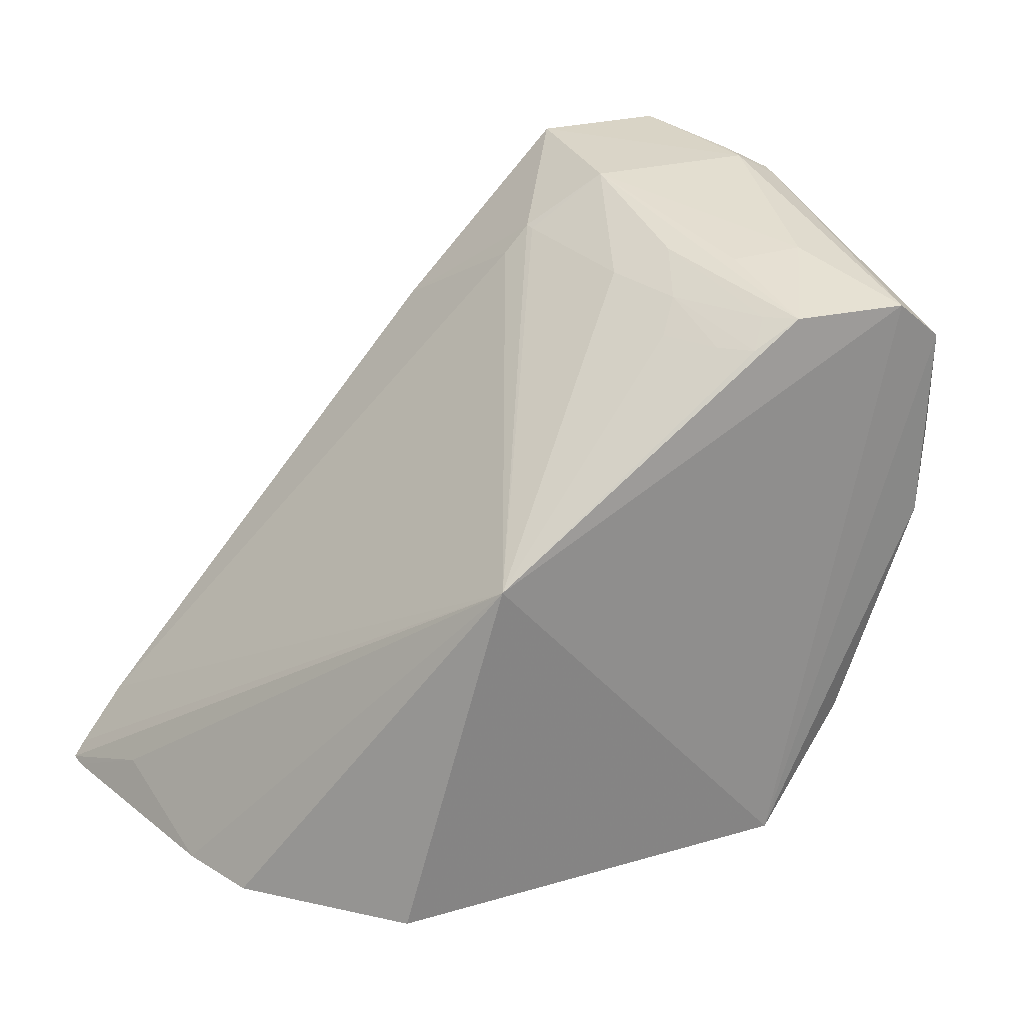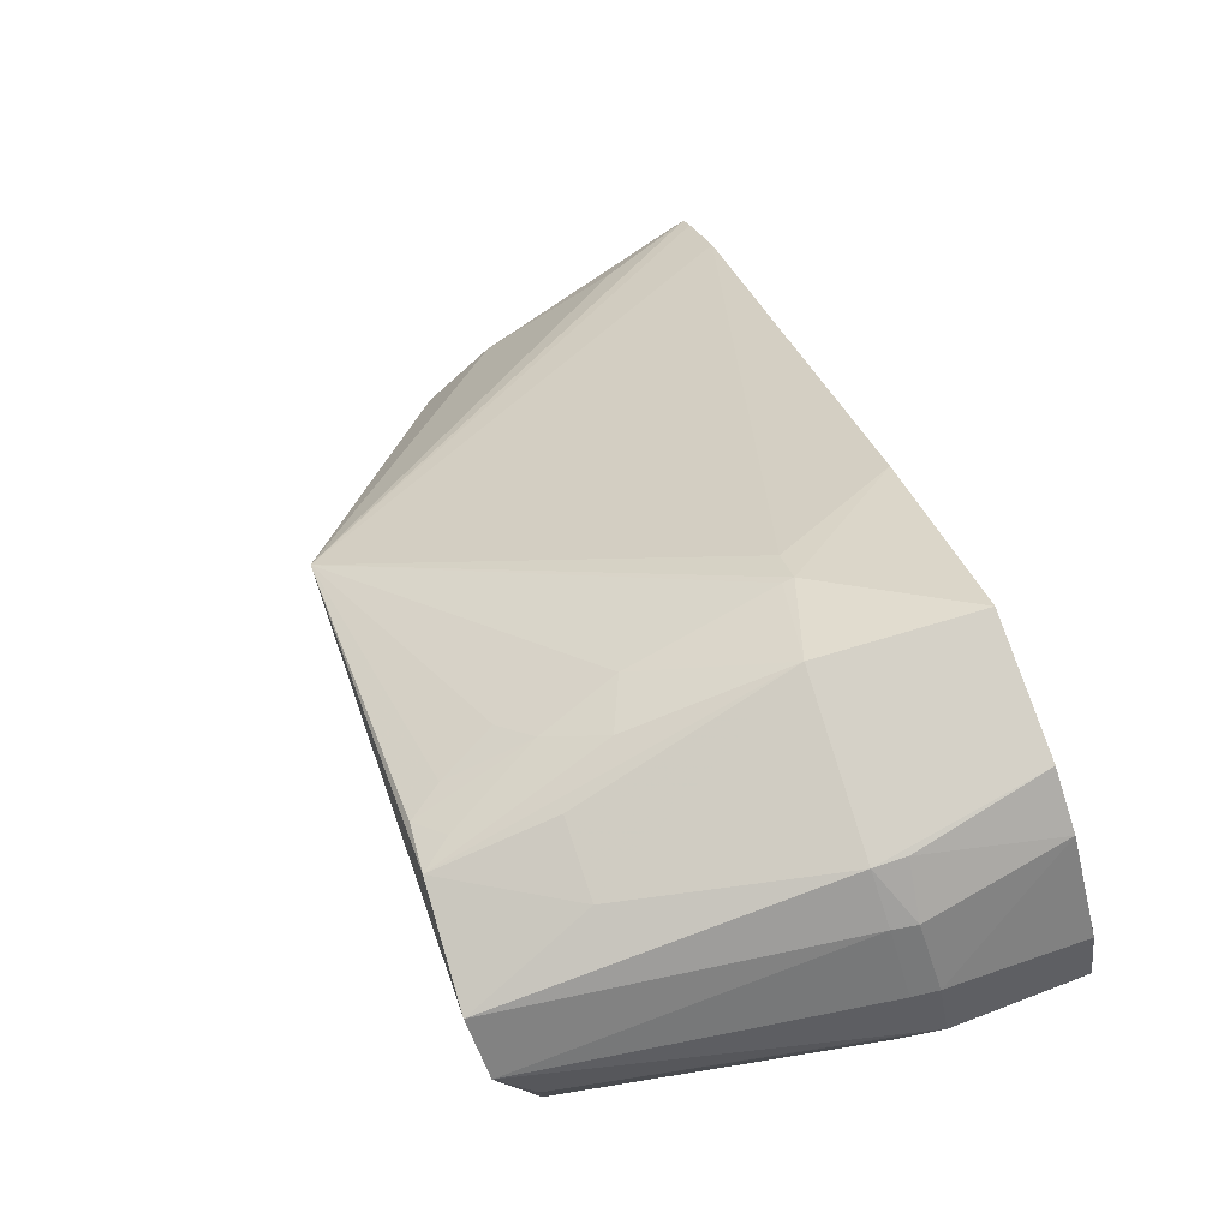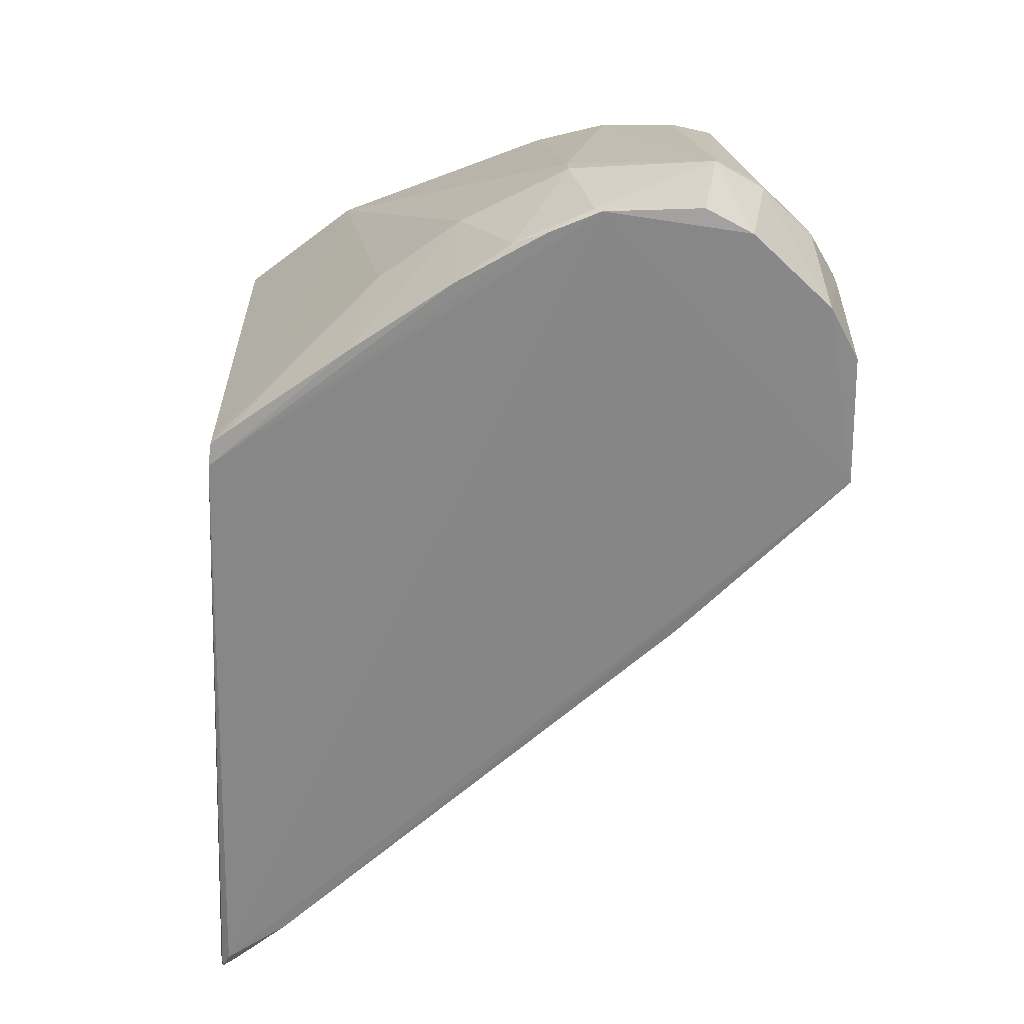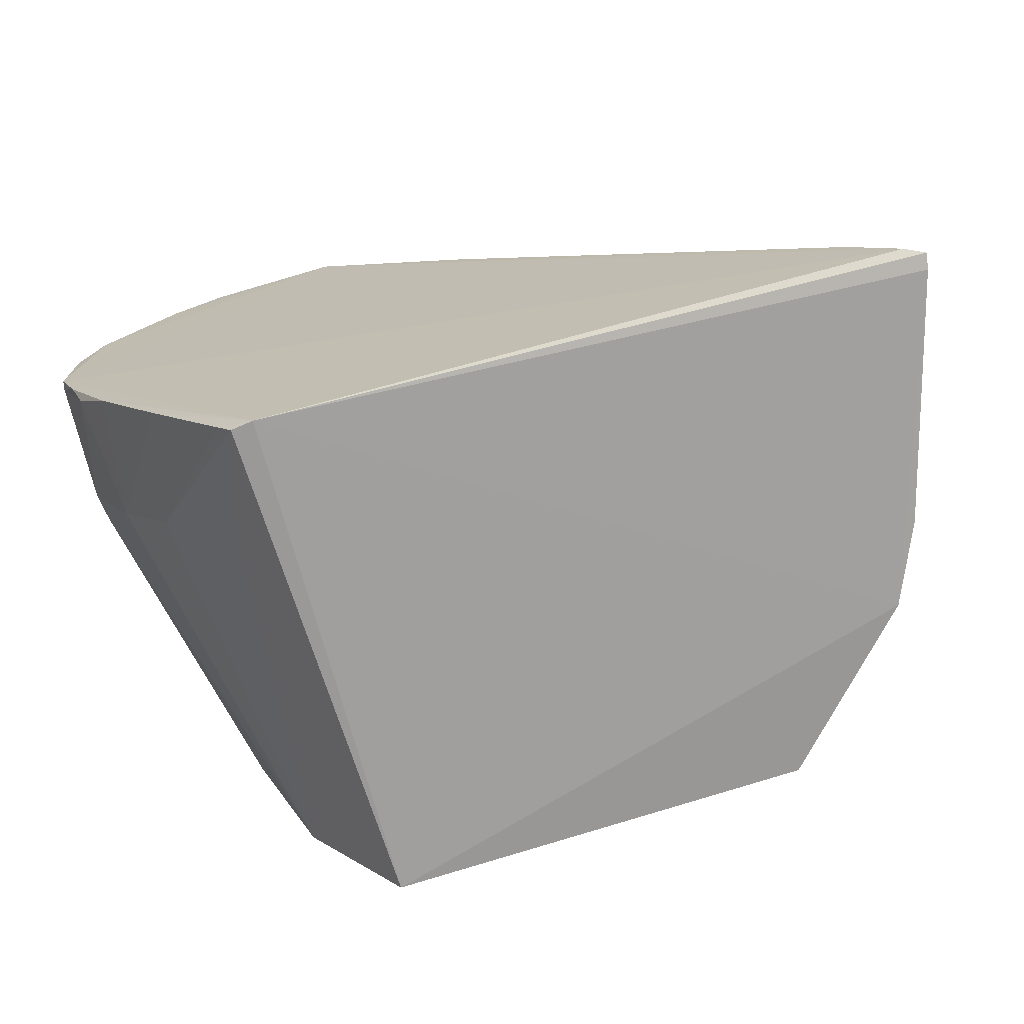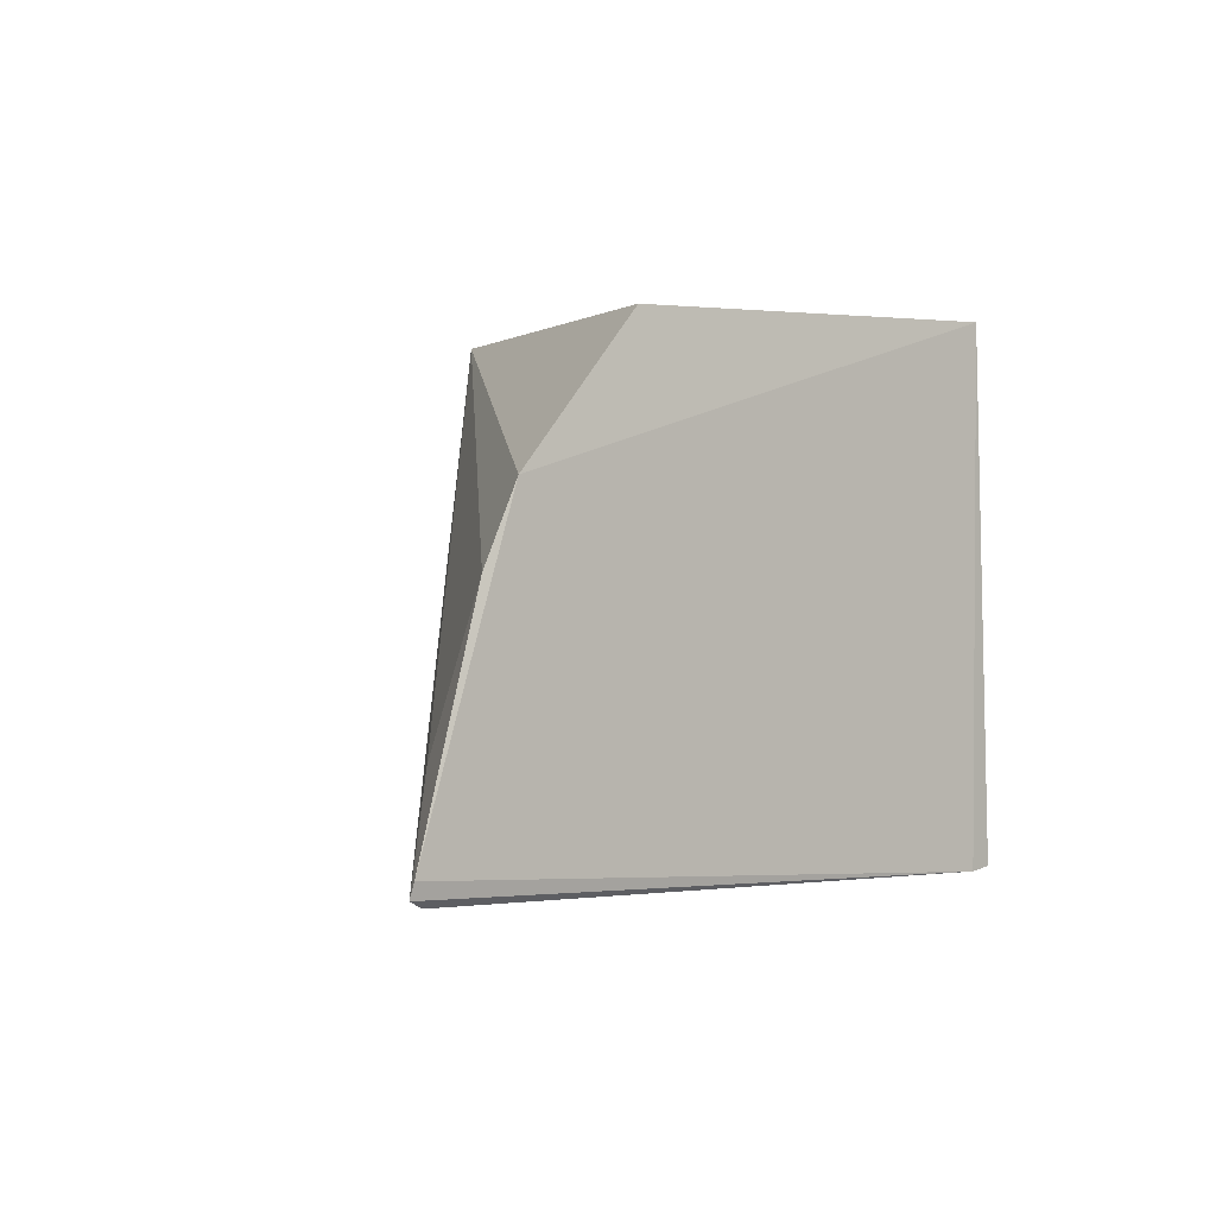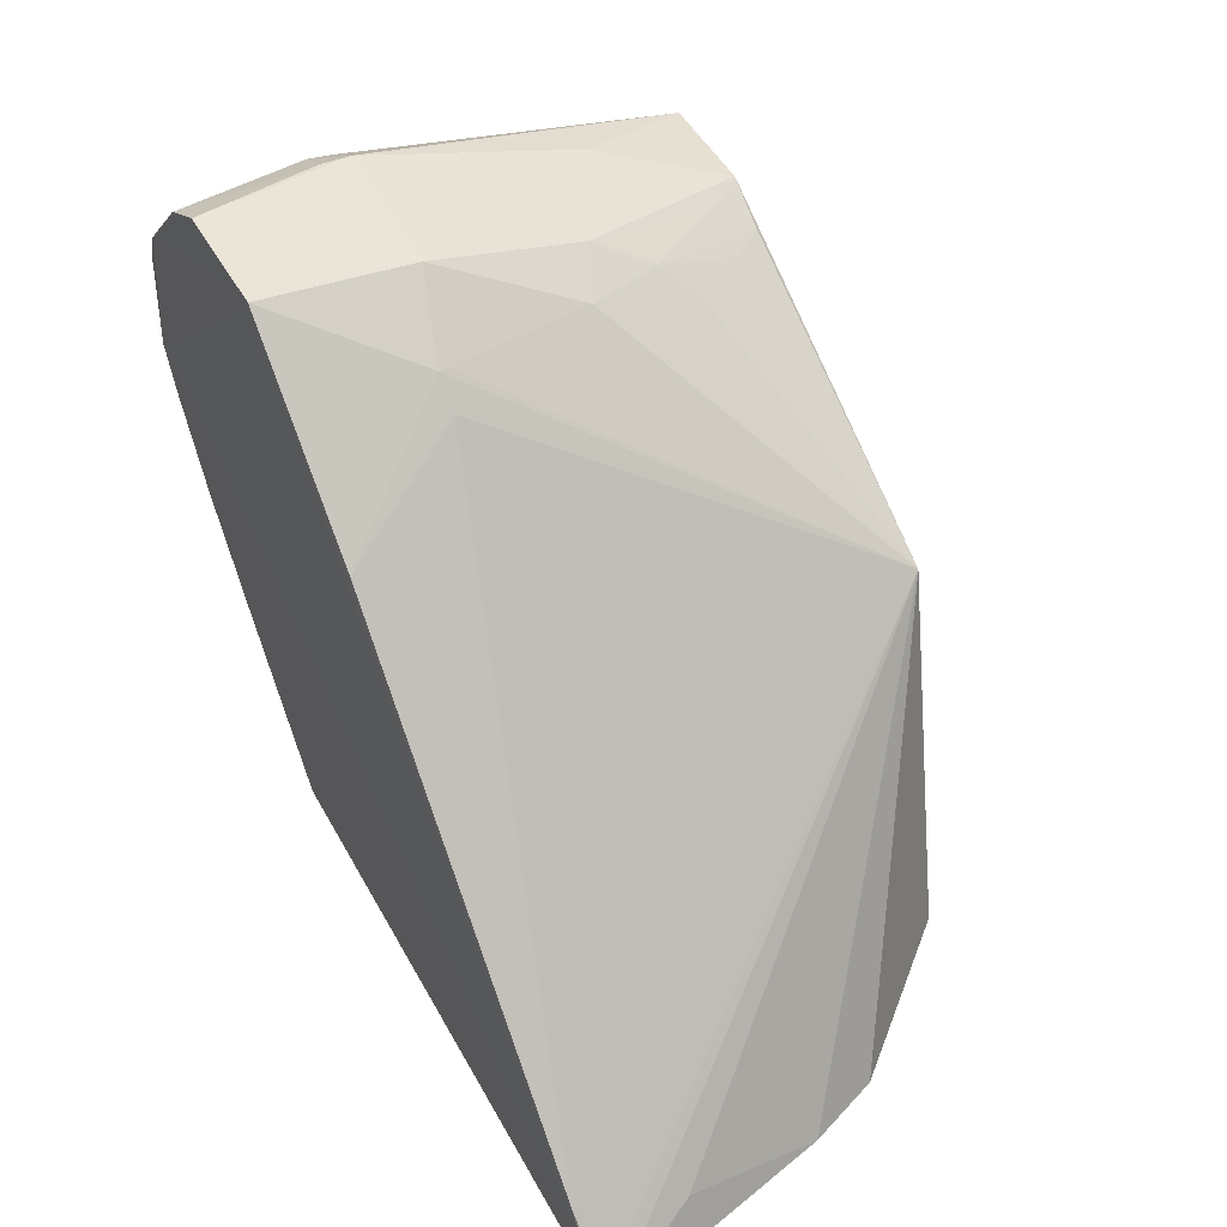
<metadata>
{"format":"obj","ext":"obj","renderer":"f3d","projection":"perspective","resolution":1024,"background":"white","views":[{"elev":27.1,"azim":-25.1,"up":"+Y"},{"elev":77.6,"azim":70.2,"up":"+Y"},{"elev":-62.2,"azim":90.7,"up":"+Z"},{"elev":-72.1,"azim":-164.6,"up":"+Y"},{"elev":-2.6,"azim":-38.4,"up":"+Z"},{"elev":44.9,"azim":-118.0,"up":"+Y"}]}
</metadata>
<code>
v 0.067 0.09097 0.08775
v 0.08858 0.05367 0.02971
v 0.08549 0.0836 0.001858
v 0.03991 0.1022 0.001449
v -0.06702 -0.01571 0.006477
v 0.0676 0.1012 0.02459
v 0.09022 0.07918 0.02509
v 0.0437 -0.01039 0.09047
v -0.01032 0.05214 0.08851
v 0.04757 -0.008517 0.004099
v 0.06295 0.1019 0.001812
v 0.03811 0.1011 0.02834
v 0.07918 0.06204 0.08155
v 0.08959 0.0588 0.002048
v 0.07635 0.09643 0.02583
v 0.02012 0.08676 0.02427
v -0.02812 -0.01352 0.08556
v 0.04351 -0.009104 0.003381
v 0.08005 0.03491 0.02467
v 0.07228 0.09709 0.001804
v 0.06743 0.1012 0.02997
v 0.04664 0.09148 0.0866
v 0.07552 0.08365 0.08702
v 0.06026 0.01019 0.08643
v 0.08937 0.05387 0.02461
v 0.08979 0.07562 0.002464
v 0.08516 0.08765 0.02511
v 0.009975 0.07255 0.001943
v -0.05678 -0.00214 0.002681
v 0.02482 0.09159 0.02409
v -0.05061 -0.01584 0.05995
v 0.07732 0.03453 0.002668
v 0.07566 0.09635 0.02981
v 0.02909 0.09084 0.05178
v 0.05891 0.09576 0.06615
v 0.07903 0.07572 0.08155
v 0.07458 0.04913 0.08662
v 0.05441 0.0006953 0.02446
v 0.08962 0.05766 0.003433
v 0.08463 0.08748 0.02942
v -0.06746 -0.0152 0.003918
v -0.06428 -0.01358 0.002727
v -0.0563 -0.01548 0.04661
v 0.06483 0.01588 0.003218
v 0.03795 0.09532 0.05571
v 0.03439 0.08598 0.08035
v 0.02498 0.09149 0.02599
v 0.04583 0.09547 0.06582
v 0.08932 0.07961 0.02889
v 0.06984 0.02024 0.0243
v 0.08374 0.04422 0.003632
v -0.06528 -0.01236 0.003565
v -0.05982 -0.007943 0.02123
v 0.05014 -0.005011 0.003954
v 0.02919 0.08553 0.07059
v 0.03847 0.08679 0.08607
v 0.08603 0.05009 0.002283
v 0.03373 0.09021 0.06551
v 0.0426 0.0907 0.08146
f 9 8 1
f 13 2 7
f 14 4 3
f 17 8 9
f 18 10 8
f 20 3 4
f 20 4 11
f 20 11 6
f 20 6 15
f 21 11 4
f 21 6 11
f 21 4 12
f 21 15 6
f 22 9 1
f 23 1 8
f 25 7 2
f 25 24 19
f 25 2 24
f 26 14 3
f 26 3 7
f 27 7 3
f 27 20 15
f 27 3 20
f 29 9 16
f 29 16 28
f 29 28 4
f 30 12 4
f 30 28 16
f 30 4 28
f 30 16 9
f 31 17 9
f 31 8 17
f 31 18 8
f 31 5 18
f 33 21 1
f 33 15 21
f 33 1 23
f 35 21 12
f 35 22 1
f 35 1 21
f 36 23 13
f 36 13 7
f 37 24 2
f 37 2 13
f 37 13 23
f 37 23 8
f 37 8 24
f 38 24 8
f 38 8 10
f 39 7 25
f 39 26 7
f 39 14 26
f 40 7 27
f 40 33 23
f 40 27 15
f 40 15 33
f 41 18 5
f 42 14 18
f 42 18 41
f 42 29 4
f 42 4 14
f 43 31 9
f 43 5 31
f 44 18 32
f 44 32 19
f 45 22 12
f 45 12 34
f 47 30 9
f 47 9 34
f 47 34 12
f 47 12 30
f 48 35 12
f 48 12 22
f 48 22 35
f 49 36 7
f 49 23 36
f 49 40 23
f 49 7 40
f 50 38 10
f 50 19 24
f 50 24 38
f 50 44 19
f 51 39 25
f 51 25 19
f 51 19 32
f 52 41 9
f 52 9 29
f 52 42 41
f 52 29 42
f 53 41 5
f 53 5 43
f 53 43 9
f 53 9 41
f 54 10 18
f 54 18 44
f 54 50 10
f 54 44 50
f 55 34 9
f 55 9 46
f 56 46 9
f 56 9 22
f 57 51 32
f 57 14 39
f 57 39 51
f 57 32 18
f 57 18 14
f 58 55 46
f 58 45 34
f 58 34 55
f 58 46 56
f 59 58 56
f 59 56 22
f 59 22 45
f 59 45 58

</code>
